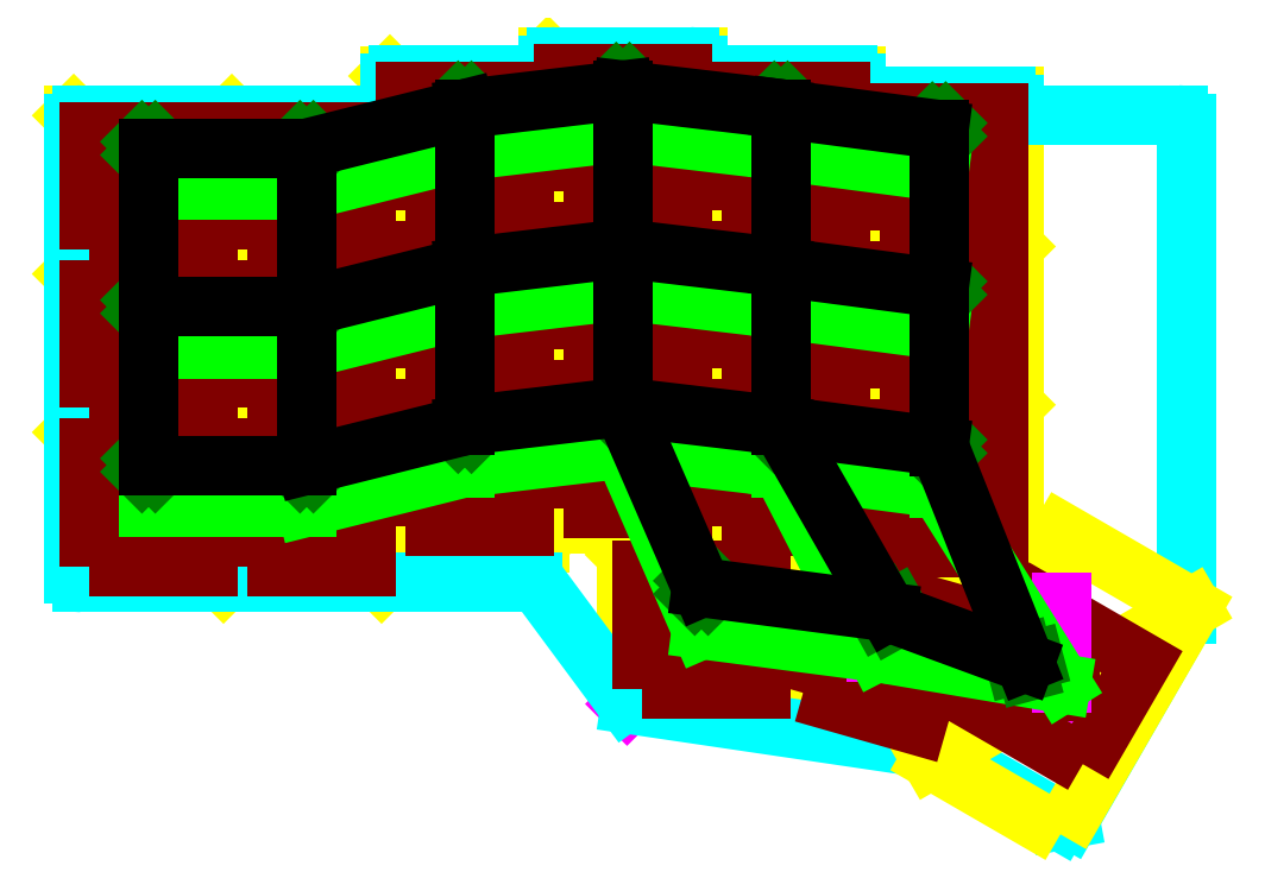
<metadata>
{"format":"dxf","ext":"dxf","renderer":"ezdxf+matplotlib","layout":"modelspace","background":"white","min_lineweight":24,"dpi":150}
</metadata>
<code>
0
SECTION
2
ENTITIES
0
LINE
8
outline
10
218.5
20
115.1
11
219.7
21
115.3
0
LINE
8
ref
10
109
20
200
11
109
21
143.8
0
LINE
8
ref
10
128
20
200
11
128
21
143.8
0
LINE
8
ref
10
147
20
204.8
11
147
21
148.5
0
LINE
8
ref
10
166
20
207
11
166
21
150.8
0
LINE
8
ref
10
185
20
204.8
11
185
21
148.5
0
LINE
8
ref
10
204
20
202.2
11
204
21
146
0
LINE
8
ref
10
166.5
20
129.2
11
175.4
21
138.1
0
LINE
8
ref
10
175.4
20
138.1
11
196.4
21
135.4
0
LINE
8
ref
10
196.4
20
135.4
11
197.9
21
140.6
0
LINE
8
ref
10
196.4
20
135.4
11
218.7
21
131.6
0
LINE
8
ref
10
218.7
20
131.6
11
213.9
21
134.4
0
INSERT
8
keycap-outline
2
1u-keycap
10
175.4
20
138.1
30
0
41
1
42
1
43
0
50
0
70
    1
71
    1
44
1
45
1
0
INSERT
8
keycap-outline
2
1u-keycap
10
196.4
20
135.4
30
0
41
1
42
1
43
0
50
344.1
70
    1
71
    1
44
1
45
1
0
INSERT
8
keycap-outline
2
1u-keycap
10
204
20
155.1
30
0
41
1
42
1
43
0
50
0
70
    1
71
    1
44
1
45
1
0
INSERT
8
keycap-outline
2
1u-keycap
10
204
20
174.1
30
0
41
1
42
1
43
0
50
0
70
    1
71
    1
44
1
45
1
0
INSERT
8
keycap-outline
2
1u-keycap
10
204
20
193.2
30
0
41
1
42
1
43
0
50
0
70
    1
71
    1
44
1
45
1
0
INSERT
8
keycap-outline
2
1u-keycap
10
185
20
195.7
30
0
41
1
42
1
43
0
50
0
70
    1
71
    1
44
1
45
1
0
INSERT
8
keycap-outline
2
1u-keycap
10
185
20
176.6
30
0
41
1
42
1
43
0
50
0
70
    1
71
    1
44
1
45
1
0
INSERT
8
keycap-outline
2
1u-keycap
10
185
20
157.6
30
0
41
1
42
1
43
0
50
0
70
    1
71
    1
44
1
45
1
0
INSERT
8
keycap-outline
2
1u-keycap
10
166
20
159.8
30
0
41
1
42
1
43
0
50
0
70
    1
71
    1
44
1
45
1
0
INSERT
8
keycap-outline
2
1u-keycap
10
166
20
178.9
30
0
41
1
42
1
43
0
50
0
70
    1
71
    1
44
1
45
1
0
INSERT
8
keycap-outline
2
1u-keycap
10
166
20
197.9
30
0
41
1
42
1
43
0
50
0
70
    1
71
    1
44
1
45
1
0
INSERT
8
keycap-outline
2
1u-keycap
10
147
20
195.7
30
0
41
1
42
1
43
0
50
0
70
    1
71
    1
44
1
45
1
0
INSERT
8
keycap-outline
2
1u-keycap
10
147
20
176.6
30
0
41
1
42
1
43
0
50
0
70
    1
71
    1
44
1
45
1
0
INSERT
8
keycap-outline
2
1u-keycap
10
147
20
157.6
30
0
41
1
42
1
43
0
50
0
70
    1
71
    1
44
1
45
1
0
INSERT
8
keycap-outline
2
1u-keycap
10
128
20
152.8
30
0
41
1
42
1
43
0
50
0
70
    1
71
    1
44
1
45
1
0
INSERT
8
keycap-outline
2
1u-keycap
10
128
20
171.9
30
0
41
1
42
1
43
0
50
0
70
    1
71
    1
44
1
45
1
0
INSERT
8
keycap-outline
2
1u-keycap
10
128
20
190.9
30
0
41
1
42
1
43
0
50
0
70
    1
71
    1
44
1
45
1
0
INSERT
8
keycap-outline
2
1u-keycap
10
109
20
190.9
30
0
41
1
42
1
43
0
50
0
70
    1
71
    1
44
1
45
1
0
INSERT
8
keycap-outline
2
1u-keycap
10
109
20
171.9
30
0
41
1
42
1
43
0
50
0
70
    1
71
    1
44
1
45
1
0
INSERT
8
keycap-outline
2
1u-keycap
10
109
20
152.8
30
0
41
1
42
1
43
0
50
0
70
    1
71
    1
44
1
45
1
0
ARC
8
outline
10
155.2
20
142.8
40
1
50
36.49
51
90
0
LINE
8
outline
10
156
20
143.3
11
166.3
21
129.5
0
ARC
8
outline
10
167.1
20
130.1
40
1
50
216.5
51
261.6
0
LINE
8
outline
10
166.9
20
129.1
11
203.5
21
123.7
0
LINE
8
outline
10
203.9
20
123.6
11
218.5
21
115.1
0
ARC
8
outline
10
203.4
20
122.7
40
1
50
60.04
51
81.59
0
LINE
8
outline
10
219.7
20
115.3
11
233.5
21
139.4
0
ARC
8
outline
10
232.7
20
139.9
40
1
50
330.1
51
0
0
LINE
8
outline
10
233.7
20
199
11
233.7
21
139.9
0
ARC
8
outline
10
232.7
20
199
40
1
50
0
51
90
0
LINE
8
outline
10
214
20
200
11
232.7
21
200
0
ARC
8
outline
10
214
20
201
40
1
50
180
51
270
0
LINE
8
outline
10
213
20
201.2
11
213
21
201
0
ARC
8
outline
10
212
20
201.2
40
1
50
0
51
90
0
LINE
8
outline
10
195
20
202.2
11
212
21
202.2
0
ARC
8
outline
10
195
20
203.2
40
1
50
180
51
270
0
LINE
8
outline
10
194
20
203.8
11
194
21
203.2
0
ARC
8
outline
10
193
20
203.8
40
1
50
0
51
90
0
LINE
8
outline
10
176
20
204.8
11
193
21
204.8
0
ARC
8
outline
10
176
20
205.8
40
1
50
180
51
270
0
LINE
8
outline
10
175
20
206
11
175
21
205.8
0
ARC
8
outline
10
174
20
206
40
1
50
0
51
90
0
LINE
8
outline
10
158
20
207
11
174
21
207
0
ARC
8
outline
10
158
20
206
40
1
50
90
51
180
0
LINE
8
outline
10
157
20
205.8
11
157
21
206
0
ARC
8
outline
10
156
20
205.8
40
1
50
270
51
0
0
LINE
8
outline
10
139
20
204.8
11
156
21
204.8
0
ARC
8
outline
10
139
20
203.8
40
1
50
90
51
180
0
LINE
8
outline
10
138
20
201
11
138
21
203.8
0
ARC
8
outline
10
137
20
201
40
1
50
270
51
0
0
LINE
8
outline
10
101
20
200
11
137
21
200
0
ARC
8
outline
10
101
20
199
40
1
50
90
51
180
0
LINE
8
outline
10
101
20
143.8
11
155.2
21
143.8
0
LINE
8
outline
10
100
20
199
11
100
21
144.8
0
ARC
8
outline
10
101
20
144.8
40
1
50
180
51
270
0
INSERT
8
keycap-outline
2
1.75u-keycap
10
218.7
20
131.6
30
0
41
1
42
1
43
0
50
59.93
70
    1
71
    1
44
1
45
1
0
INSERT
8
switch-footprint
2
switch
10
218.7
20
131.6
30
0
41
1
42
1
43
0
50
59.93
70
    1
71
    1
44
1
45
1
0
INSERT
8
switch-footprint
2
switch
10
175.4
20
138.1
30
0
41
1
42
1
43
0
50
0
70
    1
71
    1
44
1
45
1
0
INSERT
8
switch-footprint
2
switch
10
185
20
157.6
30
0
41
1
42
1
43
0
50
0
70
    1
71
    1
44
1
45
1
0
INSERT
8
switch-footprint
2
switch
10
204
20
155.1
30
0
41
1
42
1
43
0
50
0
70
    1
71
    1
44
1
45
1
0
INSERT
8
switch-footprint
2
switch
10
204
20
174.1
30
0
41
1
42
1
43
0
50
0
70
    1
71
    1
44
1
45
1
0
INSERT
8
switch-footprint
2
switch
10
204
20
193.2
30
0
41
1
42
1
43
0
50
0
70
    1
71
    1
44
1
45
1
0
INSERT
8
switch-footprint
2
switch
10
185
20
195.7
30
0
41
1
42
1
43
0
50
0
70
    1
71
    1
44
1
45
1
0
INSERT
8
switch-footprint
2
switch
10
185
20
176.6
30
0
41
1
42
1
43
0
50
0
70
    1
71
    1
44
1
45
1
0
INSERT
8
switch-footprint
2
switch
10
166
20
178.9
30
0
41
1
42
1
43
0
50
0
70
    1
71
    1
44
1
45
1
0
INSERT
8
switch-footprint
2
switch
10
166
20
197.9
30
0
41
1
42
1
43
0
50
0
70
    1
71
    1
44
1
45
1
0
INSERT
8
switch-footprint
2
switch
10
147
20
195.7
30
0
41
1
42
1
43
0
50
0
70
    1
71
    1
44
1
45
1
0
INSERT
8
switch-footprint
2
switch
10
147
20
176.6
30
0
41
1
42
1
43
0
50
0
70
    1
71
    1
44
1
45
1
0
INSERT
8
switch-footprint
2
switch
10
147
20
157.6
30
0
41
1
42
1
43
0
50
0
70
    1
71
    1
44
1
45
1
0
INSERT
8
switch-footprint
2
switch
10
166
20
159.8
30
0
41
1
42
1
43
0
50
0
70
    1
71
    1
44
1
45
1
0
INSERT
8
switch-footprint
2
switch
10
128
20
152.8
30
0
41
1
42
1
43
0
50
0
70
    1
71
    1
44
1
45
1
0
INSERT
8
switch-footprint
2
switch
10
109
20
152.8
30
0
41
1
42
1
43
0
50
0
70
    1
71
    1
44
1
45
1
0
INSERT
8
switch-footprint
2
switch
10
109
20
171.9
30
0
41
1
42
1
43
0
50
0
70
    1
71
    1
44
1
45
1
0
INSERT
8
switch-footprint
2
switch
10
128
20
171.9
30
0
41
1
42
1
43
0
50
0
70
    1
71
    1
44
1
45
1
0
INSERT
8
switch-footprint
2
switch
10
128
20
190.9
30
0
41
1
42
1
43
0
50
0
70
    1
71
    1
44
1
45
1
0
INSERT
8
switch-footprint
2
switch
10
109
20
190.9
30
0
41
1
42
1
43
0
50
0
70
    1
71
    1
44
1
45
1
0
INSERT
8
switch-footprint
2
switch
10
196.4
20
135.4
30
0
41
1
42
1
43
0
50
344.1
70
    1
71
    1
44
1
45
1
0
LINE
8
ref
10
218.7
20
131.6
11
218.7
21
141.3
0
LINE
8
ref
10
196.4
20
135.4
11
196.4
21
139.7
0
LINE
8
switch-grid
10
109
20
190.9
11
128
21
190.9
0
LINE
8
switch-grid
10
128
20
190.9
11
147
21
195.7
0
LINE
8
switch-grid
10
147
20
195.7
11
166
21
197.9
0
LINE
8
switch-grid
10
166
20
197.9
11
185
21
195.7
0
LINE
8
switch-grid
10
185
20
195.7
11
204
21
193.2
0
LINE
8
switch-grid
10
204
20
193.2
11
204
21
174.1
0
LINE
8
switch-grid
10
204
20
174.1
11
185
21
176.6
0
LINE
8
switch-grid
10
185
20
176.6
11
166
21
178.9
0
LINE
8
switch-grid
10
166
20
178.9
11
147
21
176.6
0
LINE
8
switch-grid
10
147
20
176.6
11
128
21
171.9
0
LINE
8
switch-grid
10
128
20
171.9
11
109
21
171.9
0
LINE
8
switch-grid
10
109
20
171.9
11
109
21
152.8
0
LINE
8
switch-grid
10
109
20
152.8
11
128
21
152.8
0
LINE
8
switch-grid
10
128
20
152.8
11
147
21
157.6
0
LINE
8
switch-grid
10
147
20
157.6
11
166
21
159.8
0
LINE
8
switch-grid
10
166
20
159.8
11
185
21
157.6
0
LINE
8
switch-grid
10
185
20
157.6
11
204
21
155.1
0
LINE
8
switch-grid
10
204
20
155.1
11
204
21
174.1
0
LINE
8
switch-grid
10
166
20
159.8
11
166
21
178.9
0
LINE
8
switch-grid
10
166
20
178.9
11
166
21
197.9
0
LINE
8
switch-grid
10
147
20
195.7
11
147
21
176.6
0
LINE
8
switch-grid
10
128
20
190.9
11
128
21
171.9
0
LINE
8
switch-grid
10
109
20
190.9
11
109
21
171.9
0
LINE
8
switch-grid
10
128
20
171.9
11
128
21
152.8
0
LINE
8
switch-grid
10
147
20
176.6
11
147
21
157.6
0
LINE
8
switch-grid
10
185
20
176.6
11
185
21
157.6
0
LINE
8
switch-grid
10
175.4
20
138.1
11
196.4
21
135.4
0
LINE
8
switch-grid
10
196.4
20
135.4
11
218.7
21
131.6
0
LINE
8
switch-grid
10
204
20
155.1
11
218.7
21
131.6
0
LINE
8
switch-grid
10
196.4
20
135.4
11
185
21
157.6
0
LINE
8
switch-grid
10
175.4
20
138.1
11
166
21
159.8
0
LINE
8
switch-grid
10
185
20
176.6
11
185
21
195.7
0
LINE
8
led-intersections
10
108.2
20
196.8
11
109.8
21
195.2
0
LINE
8
led-intersections
10
127.2
20
196.8
11
128.8
21
195.2
0
LINE
8
led-intersections
10
146.2
20
201.5
11
147.8
21
199.9
0
LINE
8
led-intersections
10
165.2
20
203.8
11
166.8
21
202.2
0
LINE
8
led-intersections
10
184.2
20
201.5
11
185.8
21
199.9
0
LINE
8
led-intersections
10
203.2
20
199
11
204.8
21
197.4
0
LINE
8
led-intersections
10
109.8
20
196.8
11
108.2
21
195.2
0
LINE
8
led-intersections
10
128.8
20
196.8
11
127.2
21
195.2
0
LINE
8
led-intersections
10
147.8
20
201.5
11
146.2
21
199.9
0
LINE
8
led-intersections
10
166.8
20
203.8
11
165.2
21
202.2
0
LINE
8
led-intersections
10
185.8
20
201.5
11
184.2
21
199.9
0
LINE
8
led-intersections
10
204.8
20
199
11
203.2
21
197.4
0
LINE
8
led-intersections
10
108.2
20
177.7
11
109.8
21
176.1
0
LINE
8
led-intersections
10
127.2
20
177.7
11
128.8
21
176.1
0
LINE
8
led-intersections
10
146.2
20
182.5
11
147.8
21
180.9
0
LINE
8
led-intersections
10
165.2
20
184.7
11
166.8
21
183.1
0
LINE
8
led-intersections
10
184.2
20
182.5
11
185.8
21
180.9
0
LINE
8
led-intersections
10
203.2
20
180
11
204.8
21
178.4
0
LINE
8
led-intersections
10
109.8
20
177.7
11
108.2
21
176.1
0
LINE
8
led-intersections
10
128.8
20
177.7
11
127.2
21
176.1
0
LINE
8
led-intersections
10
147.8
20
182.5
11
146.2
21
180.9
0
LINE
8
led-intersections
10
166.8
20
184.7
11
165.2
21
183.1
0
LINE
8
led-intersections
10
185.8
20
182.5
11
184.2
21
180.9
0
LINE
8
led-intersections
10
204.8
20
180
11
203.2
21
178.4
0
LINE
8
led-intersections
10
108.2
20
158.7
11
109.8
21
157.1
0
LINE
8
led-intersections
10
127.2
20
158.7
11
128.8
21
157.1
0
LINE
8
led-intersections
10
146.2
20
163.4
11
147.8
21
161.8
0
LINE
8
led-intersections
10
165.2
20
165.7
11
166.8
21
164.1
0
LINE
8
led-intersections
10
184.2
20
163.4
11
185.8
21
161.8
0
LINE
8
led-intersections
10
203.2
20
160.9
11
204.8
21
159.3
0
LINE
8
led-intersections
10
109.8
20
158.7
11
108.2
21
157.1
0
LINE
8
led-intersections
10
128.8
20
158.7
11
127.2
21
157.1
0
LINE
8
led-intersections
10
147.8
20
163.4
11
146.2
21
161.8
0
LINE
8
led-intersections
10
166.8
20
165.7
11
165.2
21
164.1
0
LINE
8
led-intersections
10
185.8
20
163.4
11
184.2
21
161.8
0
LINE
8
led-intersections
10
204.8
20
160.9
11
203.2
21
159.3
0
LINE
8
led-intersections
10
174.6
20
144
11
176.2
21
142.4
0
LINE
8
led-intersections
10
176.2
20
144
11
174.6
21
142.4
0
LINE
8
led-intersections
10
197.3
20
141.2
11
198.4
21
139.2
0
LINE
8
led-intersections
10
198.8
20
140.8
11
196.8
21
139.7
0
LINE
8
led-intersections
10
214
20
135.2
11
214.6
21
133
0
LINE
8
led-intersections
10
215.4
20
134.4
11
213.2
21
133.8
0
LINE
8
led-grid
10
109
20
196
11
128
21
196
0
LINE
8
led-grid
10
128
20
196
11
147
21
200.7
0
LINE
8
led-grid
10
147
20
200.7
11
166
21
203
0
LINE
8
led-grid
10
166
20
203
11
185
21
200.7
0
LINE
8
led-grid
10
185
20
200.7
11
204
21
198.2
0
LINE
8
led-grid
10
109
20
176.9
11
128
21
176.9
0
LINE
8
led-grid
10
128
20
176.9
11
147
21
181.7
0
LINE
8
led-grid
10
147
20
181.7
11
166
21
183.9
0
LINE
8
led-grid
10
166
20
183.9
11
185
21
181.7
0
LINE
8
led-grid
10
185
20
181.7
11
204
21
179.2
0
LINE
8
led-grid
10
109
20
157.9
11
128
21
157.9
0
LINE
8
led-grid
10
128
20
157.9
11
147
21
162.6
0
LINE
8
led-grid
10
147
20
162.6
11
166
21
164.9
0
LINE
8
led-grid
10
166
20
164.9
11
185
21
162.6
0
LINE
8
led-grid
10
185
20
162.6
11
204
21
160.1
0
LINE
8
led-grid
10
175.4
20
143.2
11
197.8
21
140.2
0
LINE
8
led-grid
10
197.8
20
140.2
11
214.3
21
134.1
0
LINE
8
led-grid
10
109
20
196
11
109
21
157.9
0
LINE
8
led-grid
10
128
20
196
11
128
21
157.9
0
LINE
8
led-grid
10
147
20
200.7
11
147
21
162.6
0
LINE
8
led-grid
10
166
20
203
11
166
21
164.9
0
LINE
8
led-grid
10
185
20
200.7
11
185
21
162.6
0
LINE
8
led-grid
10
204
20
198.2
11
204
21
160.1
0
LINE
8
led-grid
10
204
20
160.1
11
214.3
21
134.1
0
LINE
8
led-grid
10
185
20
162.6
11
197.8
21
140.2
0
LINE
8
led-grid
10
166
20
164.9
11
175.4
21
143.2
0
ENDSEC
0
EOF

</code>
